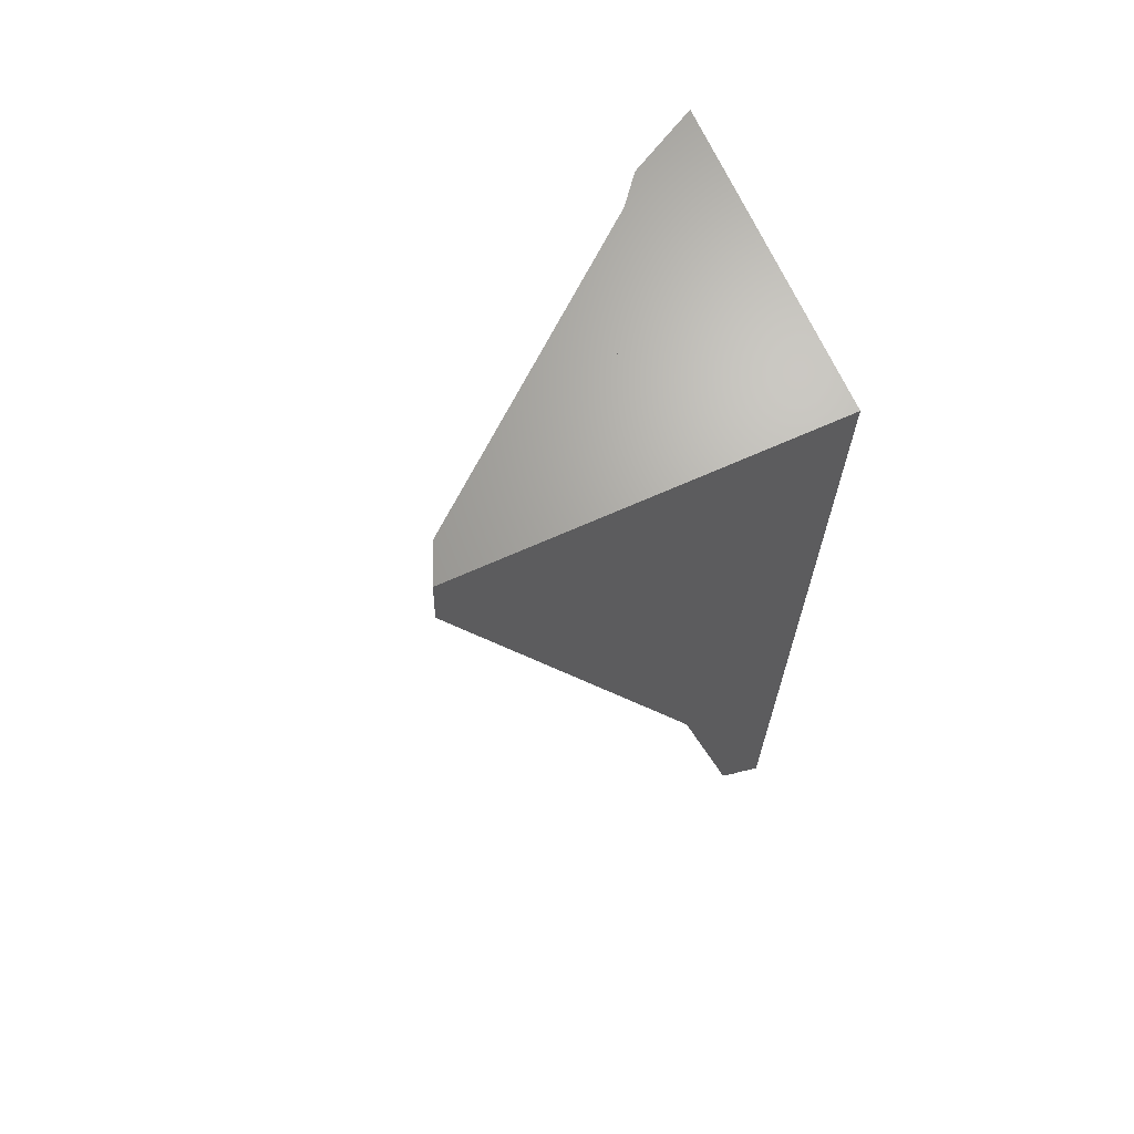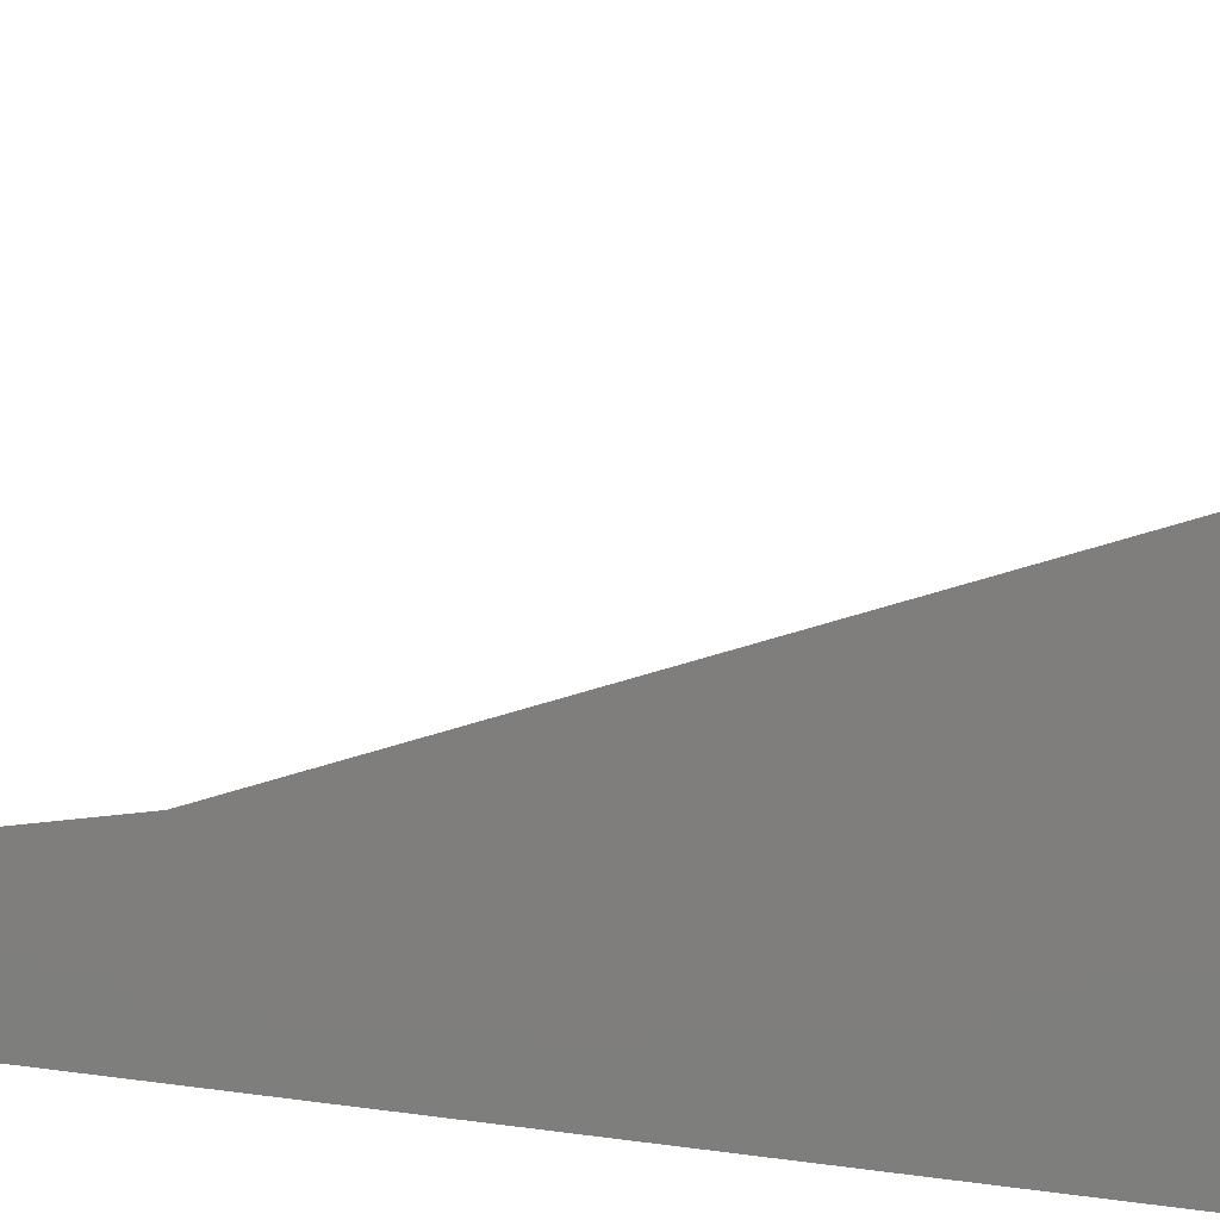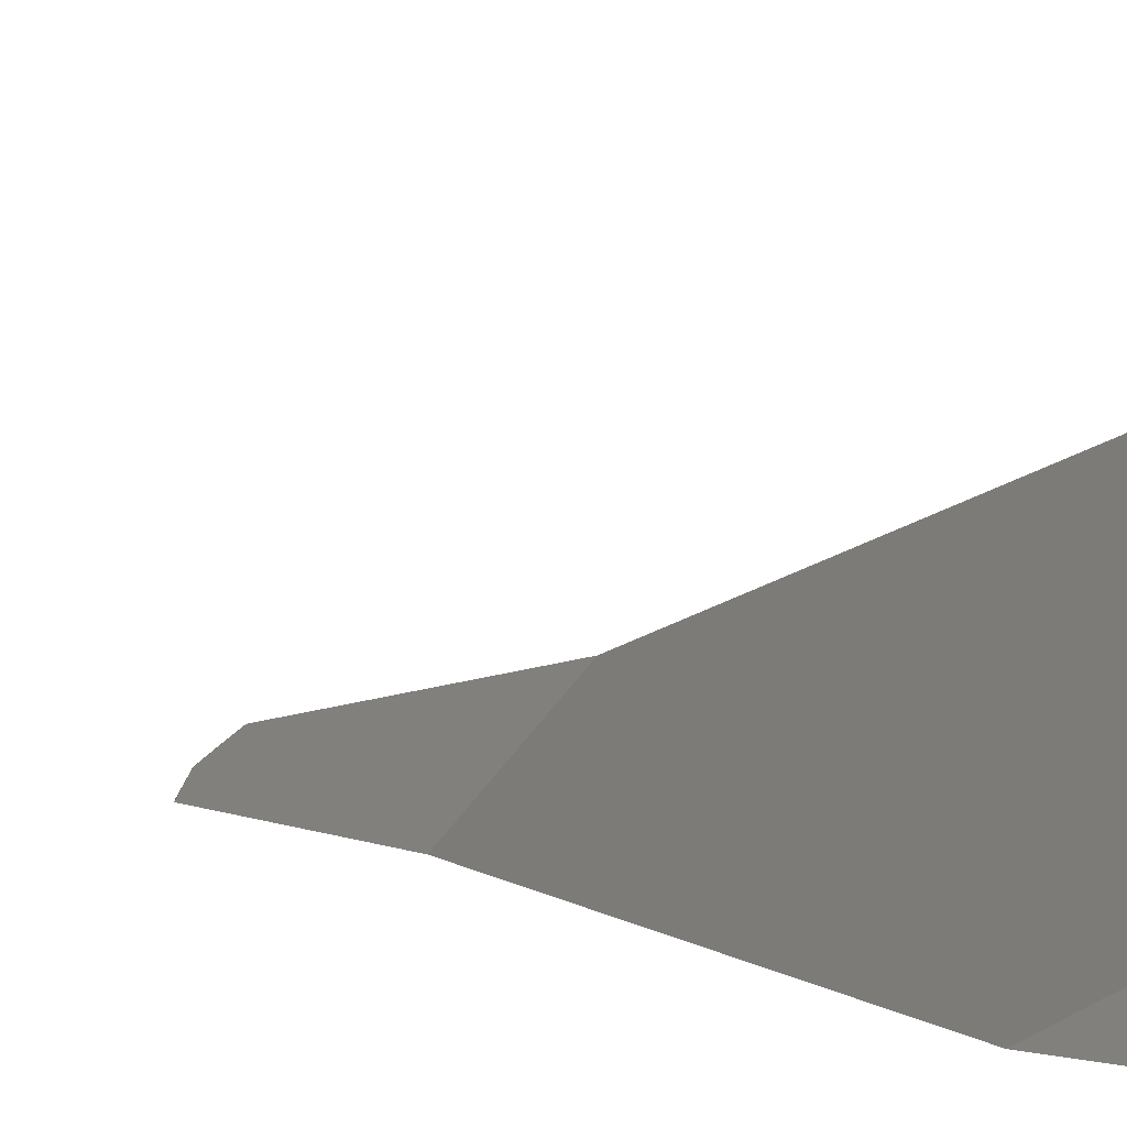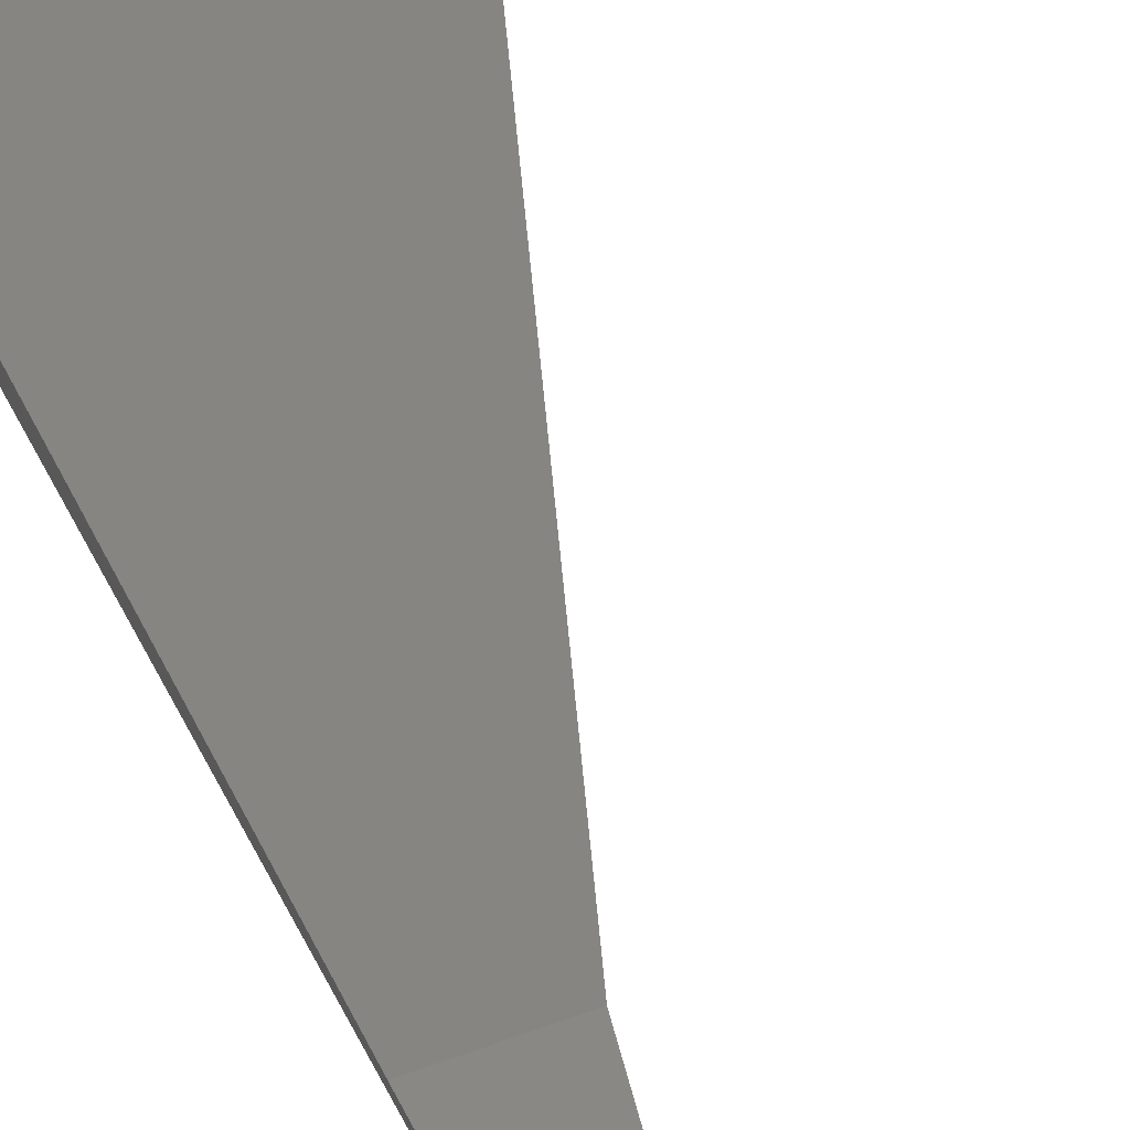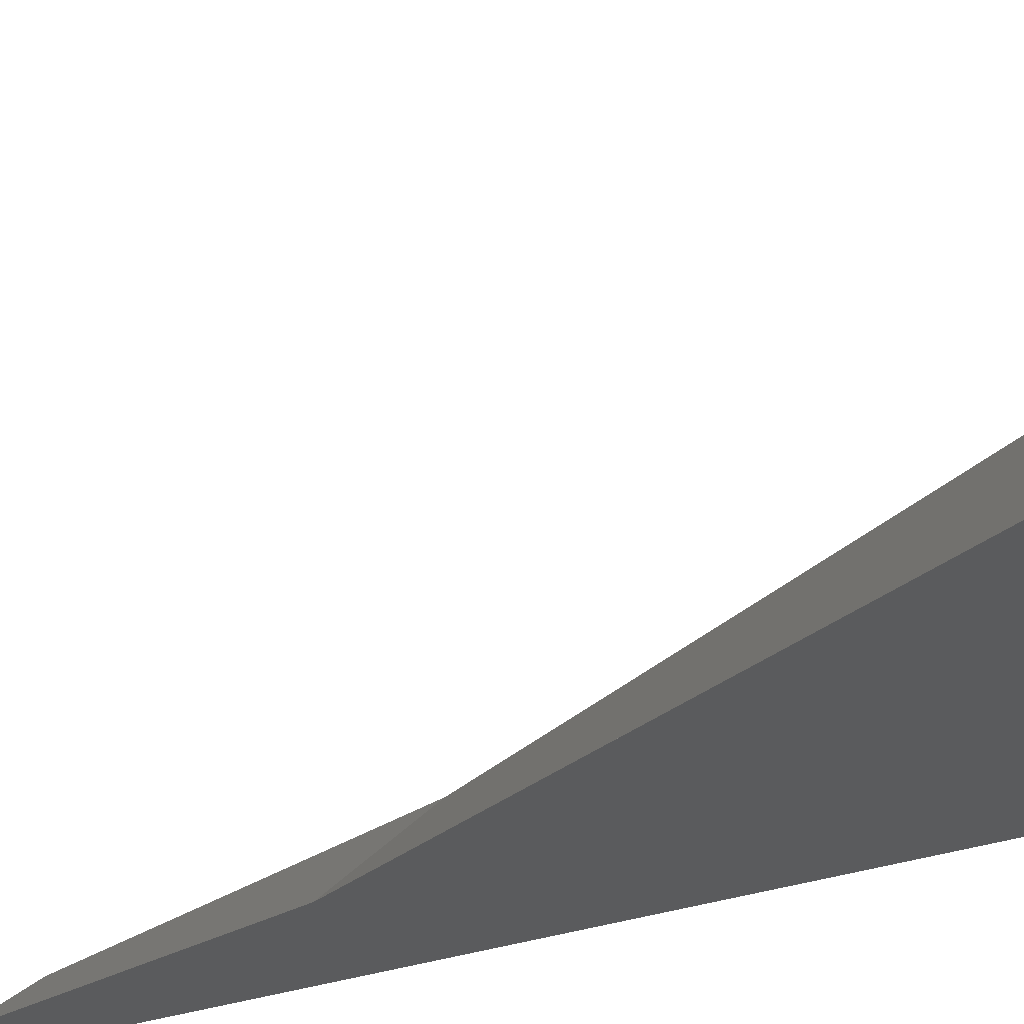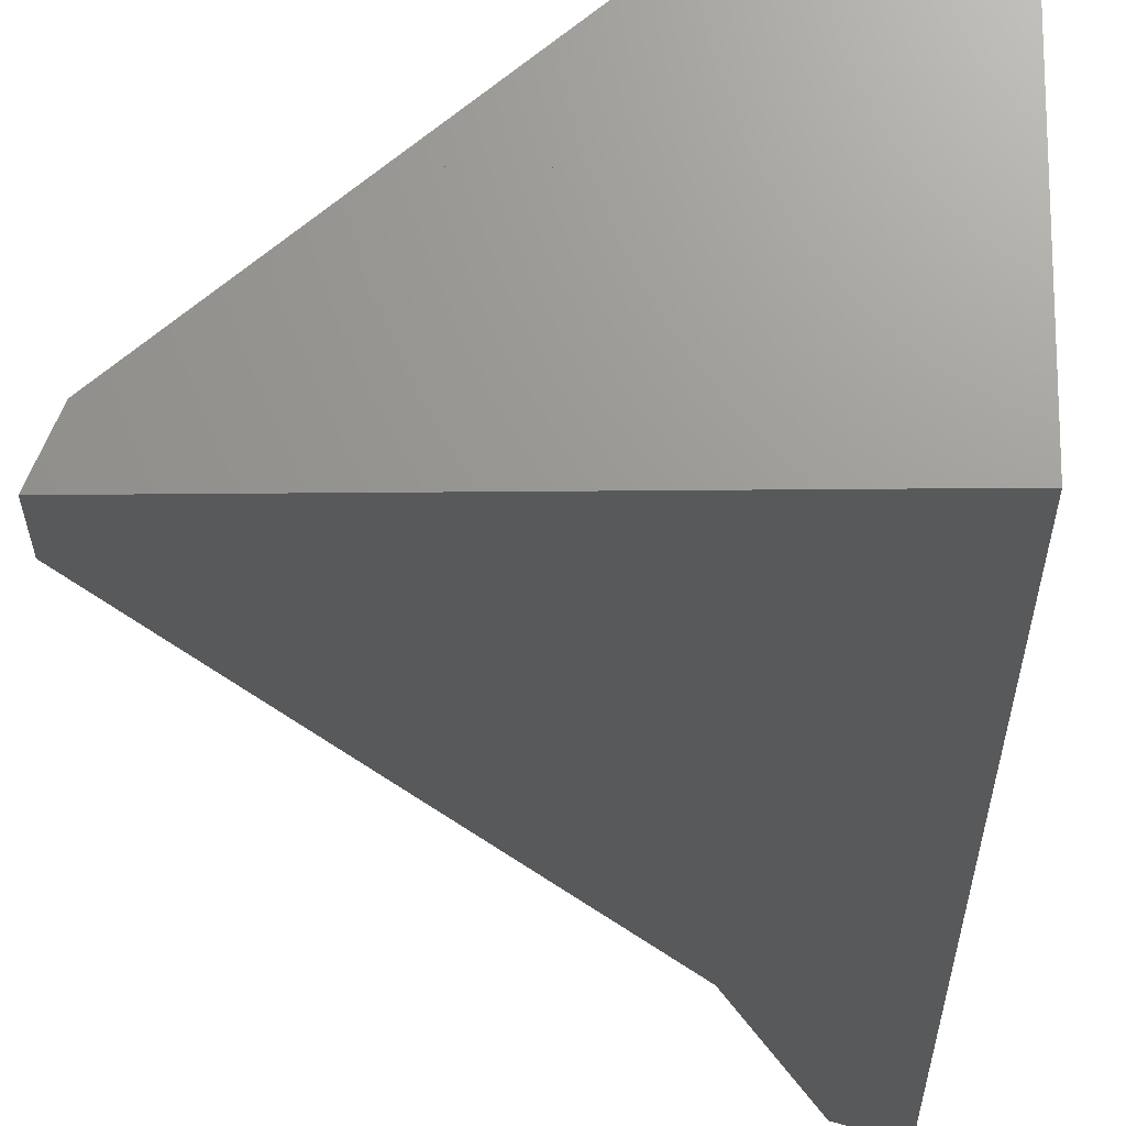
<metadata>
{"format":"stl","ext":"stl","renderer":"f3d","projection":"perspective","resolution":1024,"background":"white","views":[{"elev":67.4,"azim":155.8,"up":"+Y"},{"elev":-78.3,"azim":82.7,"up":"+Z"},{"elev":3.2,"azim":135.3,"up":"+Z"},{"elev":76.2,"azim":-29.2,"up":"+Z"},{"elev":-25.3,"azim":122.4,"up":"+Z"},{"elev":-20.8,"azim":-178.9,"up":"+Z"}]}
</metadata>
<code>
# stl→obj: 41 verts, 69 faces
v -0.05556 0.09035 -0.002991
v -0.04479 0.1024 -0.007509
v -0.04747 0.1024 -0.004226
v -0.05556 0.09427 -0.0001591
v -0.05556 0.03417 -0.02283
v -0.02728 0.1024 -0.02175
v -0.05556 0.1024 0.0001205
v -0.05556 0.02645 -0.02555
v -0.04221 0.02551 -0.03674
v -0.02983 0.05403 -0.03674
v -0.02338 0.1024 -0.02493
v -0.05556 -0.006475 -0.0319
v -0.05262 -0.008475 -0.03471
v -0.04983 -0.007093 -0.03674
v -0.05556 -0.01136 -0.03662
v -0.05556 -0.00911 -0.03344
v -0.05111 -0.008519 -0.03674
v -0.05323 -0.009756 -0.03674
v -0.05556 -0.01141 -0.03674
v -0.01628 0.1024 -0.0307
v -0.01391 0.0907 -0.03674
v -0.01346 0.09175 -0.03674
v -0.01286 0.09774 -0.03511
v -0.01417 0.1024 -0.03241
v -0.01312 0.1024 -0.03483
v -0.01207 0.09495 -0.03674
v -0.01228 0.1024 -0.03674
v -0.05556 0.06317 -0.02262
v -0.05556 0.1024 -0.02233
v -0.05556 -0.0111 -0.03674
v -0.05556 -0.01049 -0.03539
v -0.05556 -0.005245 -0.03674
v -0.05556 0.1024 -0.03674
v -0.03306 0.1024 -0.02187
v -0.03191 0.1024 -0.03674
v -0.01383 0.1024 -0.03581
v -0.01452 0.1024 -0.03674
v -0.01338 0.1024 -0.03674
v -0.02987 0.05503 -0.03674
v -0.01374 0.09456 -0.03674
v -0.0296 0.05455 -0.03674
f 1 2 3
f 1 3 4
f 2 1 5
f 2 5 6
f 7 4 3
f 6 5 8
f 6 8 9
f 6 9 10
f 6 10 11
f 12 13 14
f 12 14 9
f 12 9 8
f 15 13 16
f 16 13 12
f 17 13 18
f 18 13 15
f 18 15 19
f 14 13 17
f 20 21 22
f 20 22 23
f 20 23 24
f 25 24 23
f 11 10 21
f 11 21 20
f 26 23 22
f 27 25 23
f 27 23 26
f 1 28 5
f 7 29 28
f 7 28 4
f 30 19 15
f 30 15 31
f 32 30 31
f 32 31 16
f 32 16 12
f 32 12 8
f 33 32 5
f 33 5 29
f 6 34 2
f 29 7 3
f 29 3 34
f 33 29 6
f 33 6 11
f 33 11 35
f 25 36 20
f 25 20 24
f 20 36 37
f 20 37 35
f 20 35 11
f 27 38 36
f 27 36 25
f 38 37 36
f 19 30 18
f 30 32 9
f 30 9 14
f 30 14 17
f 39 33 35
f 32 33 39
f 32 39 10
f 21 40 22
f 41 39 35
f 41 35 37
f 41 37 40
f 41 40 21
f 10 39 41
f 22 40 38
f 22 38 27
f 22 27 26
f 40 37 38

</code>
